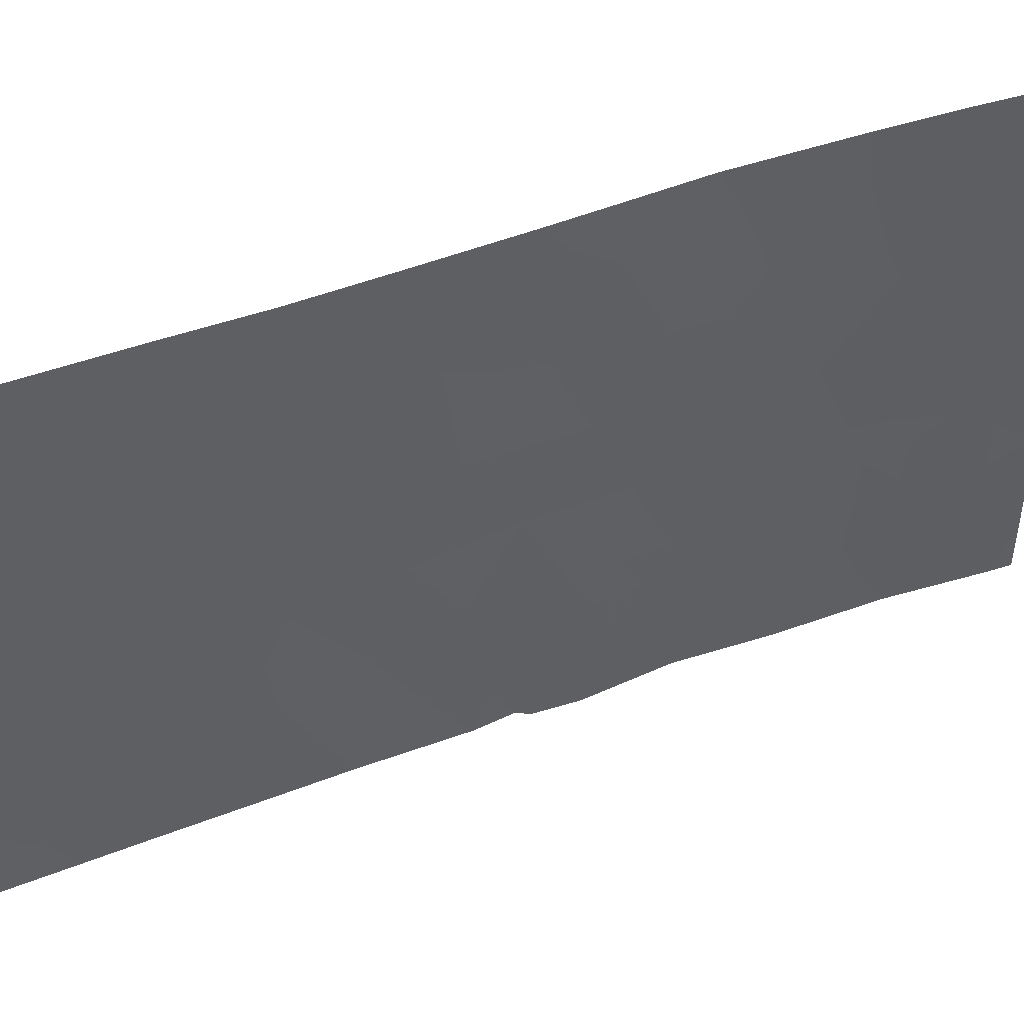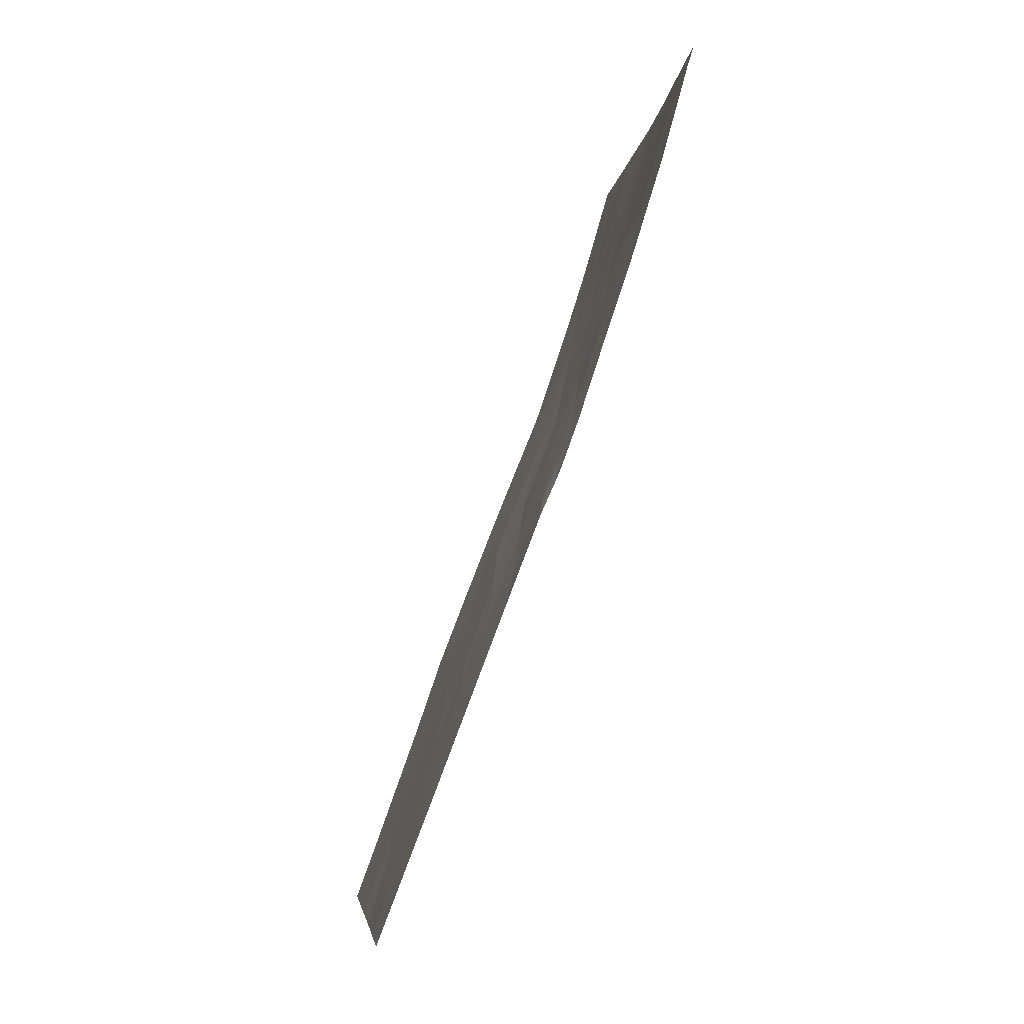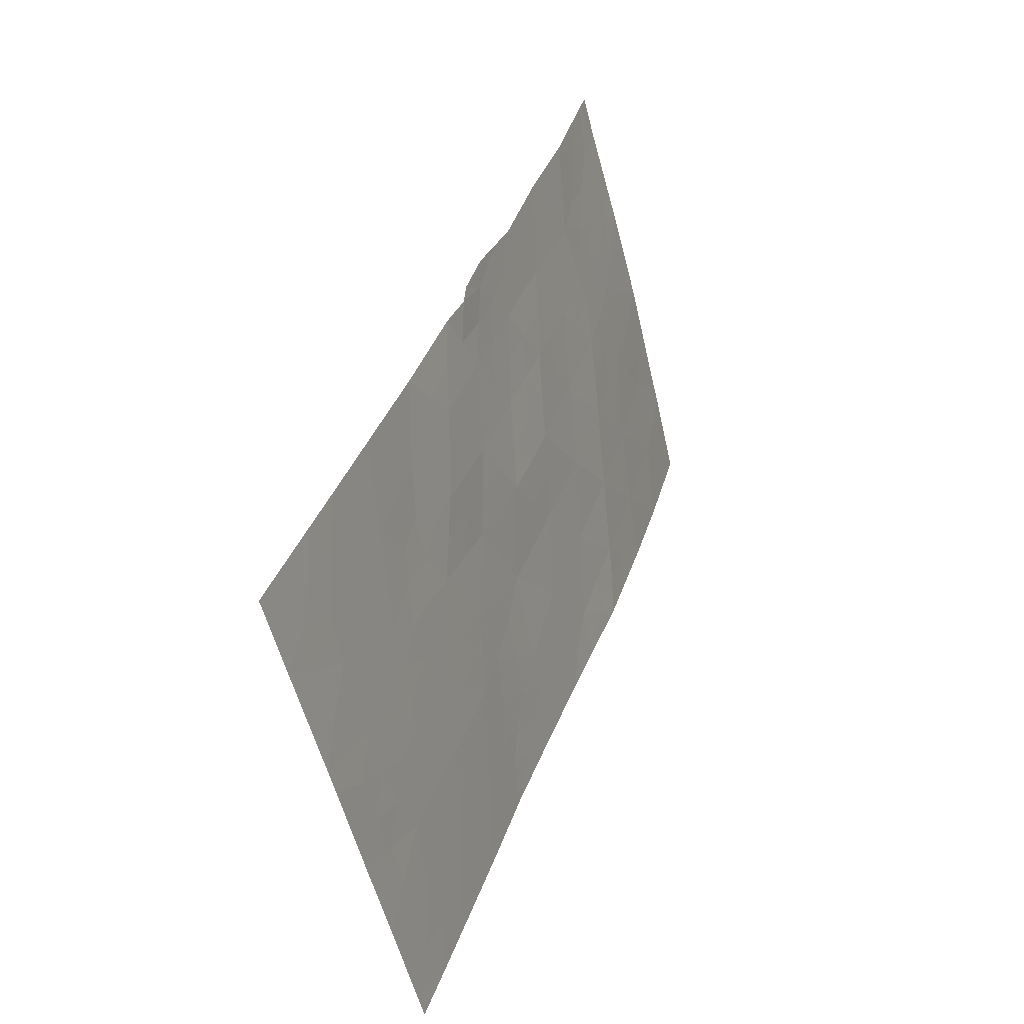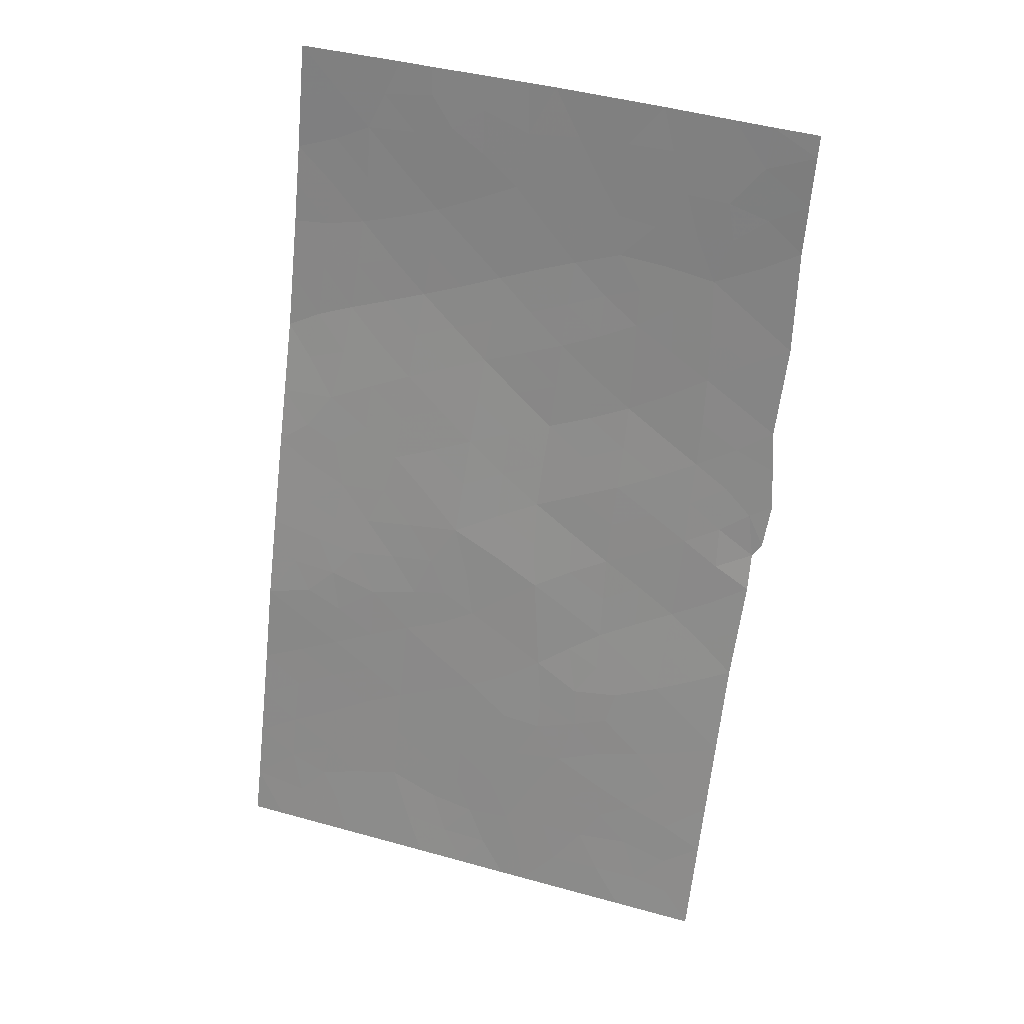
<metadata>
{"format":"obj","ext":"obj","renderer":"f3d","projection":"perspective","resolution":1024,"background":"white","views":[{"elev":48.7,"azim":-92.6,"up":"+Y"},{"elev":-6.2,"azim":-6.6,"up":"+Z"},{"elev":-54.3,"azim":13.3,"up":"+Z"},{"elev":43.1,"azim":-71.8,"up":"+Z"}]}
</metadata>
<code>
v -105.1 39.58 90.37
v -105.1 37.96 90.36
v -104.7 38.17 91.29
v -104.4 39.6 92.24
v -104.8 41.38 91.3
v -107.2 50 84.99
v -104.2 46.83 92.88
v -103.7 48.43 94.22
v -103.4 37.88 95.26
v -103 39.84 96.45
v -106.6 46.25 86.65
v -105.4 37.92 89.57
v -105.5 41.39 89.46
v -108 50 82.87
v -105.5 45.23 89.45
v -104.3 43.22 92.38
v -104.1 41.38 93.18
v -103 43.08 96.25
v -102.5 44.65 97.7
v -102.4 42.71 98.16
v -107.8 39.9 83.34
v -107.2 39.9 84.8
v -104.6 50 91.95
v -104.6 48.76 92.01
v -108.8 47.38 80.58
v -103.7 43.17 94.32
v -107.7 44.48 83.61
v -105.9 50 88.66
v -108.8 45.28 80.59
v -107 38 85.42
v -107.6 38 83.79
v -108.8 42.99 80.56
v -108.2 43.06 82.18
v -101.9 47.63 100
v -102.3 48.29 98.44
v -108 38 82.68
v -108.8 39.83 80.61
v -108.5 39.46 81.45
v -101.9 44.59 100
v -101.9 46.88 100
v -101.9 50 100
v -102.6 50 97.73
v -101.9 40.73 100
v -101.9 41.46 100
v -102.1 38 99.53
v -102 38 100
v -102 39.05 100
v -102.7 38 97.42
v -107.2 46.25 84.79
v -102.8 46.48 96.86
v -108.8 42.43 80.57
v -108.2 41.07 82.22
v -105.1 43.29 90.47
v -104.6 37.68 91.59
v -104 37.95 93.31
v -106.2 38 87.44
v -105.1 50 90.75
v -103.9 50 93.52
v -103.2 44.83 95.57
v -103.1 50 96
v -107.5 41.9 84.14
v -103.5 46.65 94.85
v -106.2 41.29 87.6
v -105.8 39.62 88.52
v -101.9 43.96 100
v -105.9 43.08 88.51
v -108.8 38 80.63
v -106.6 50 86.79
v -105 37.76 90.65
v -108.4 50 81.62
v -108.8 49.27 80.58
v -108.8 50 80.58
v -106.9 48.12 85.82
v -108 46.22 82.59
v -103.7 39.65 94.22
v -104.7 45.13 91.64
v -105.6 47.54 89.17
v -105.4 48.28 89.94
v -105 46.98 90.89
v -106.6 39.71 86.59
v -107 44.39 85.55
v -103.9 44.99 93.61
v -106.3 44.59 87.42
v -103 48.29 96.27
v -103.4 41.47 95.13
v -102.3 46.28 98.74
v -108.2 48.16 82.09
v -104.9 38.81 90.82
v -104.8 39.61 91.29
v -104.6 38.81 91.8
v -105 40.46 90.83
v -104.6 40.47 91.75
v -105.8 37.96 88.5
v -106 38.8 88.01
v -105.6 38.77 89.01
v -104.4 41.37 92.23
v -104.6 42.3 91.82
v -104.2 42.28 92.76
v -102.8 43.87 96.96
v -102.5 43.69 98
v -102.7 42.96 97.22
v -105 48.57 90.93
v -105.2 49.24 90.32
v -104.9 49.33 91.22
v -103.9 42.28 93.73
v -103.5 42.3 94.7
v -103.7 41.42 94.16
v -107.1 45.31 85.17
v -107.4 45.33 84.2
v -108.8 46.33 80.59
v -108.4 46.77 81.53
v -108.4 45.74 81.51
v -107.3 38 84.61
v -107.1 38.93 85.09
v -105.9 46.81 88.42
v -106.3 47.2 87.39
v -108.5 43.61 81.32
v -108.2 44.07 82.09
v -108.5 42.66 81.37
v -108 44.49 82.79
v -107.9 43.62 83.06
v -107.9 38.94 83.05
v -108.2 38.81 82.12
v -107.5 40.09 84.08
v -107.5 39.08 84.08
v -101.9 45.74 100
v -102.1 46.81 99.4
v -102.2 50 98.86
v -102.1 49.07 99.15
v -102.5 49.07 98.06
v -103.1 37.94 96.34
v -103.2 38.84 95.84
v -102.9 38.84 96.93
v -102.4 38 98.47
v -102.2 39.06 99.11
v -102.7 39.54 97.44
v -107.6 46.24 83.78
v -107.8 47.17 83.35
v -107.4 47.17 84.38
v -108.8 41.13 80.59
v -108.5 41.67 81.39
v -108.5 40.53 81.43
v -104.2 40.48 92.7
v -107.2 48.12 84.9
v -107.1 47.19 85.33
v -104.3 37.82 92.45
v -104.2 38.72 92.76
v -104.3 50 92.73
v -104.2 49.41 92.86
v -108.5 44.68 81.35
v -108.2 45.1 82.24
v -103.4 44.01 94.93
v -103.1 43.97 95.92
v -103.3 43.15 95.28
v -102.8 50 96.87
v -102.8 49.12 97.03
v -103.1 49.17 96.08
v -107.3 40.86 84.56
v -107.6 40.84 83.7
v -108.1 39.91 82.35
v -107.9 40.63 82.91
v -104.6 46.91 91.87
v -104.4 45.99 92.26
v -104.8 46.06 91.25
v -107.8 42.53 83.14
v -107.9 41.53 83.09
v -108.2 42.08 82.23
v -106.2 46.14 87.63
v -102.4 40.7 98.24
v -102.7 40.35 97.37
v -103.8 46.74 93.88
v -103.7 45.83 94.23
v -104.1 45.92 93.26
v -102.1 47.95 99.23
v -102.3 47.17 98.51
v -106.2 48.33 87.67
v -102.7 41.33 97.41
v -102.6 42.19 97.49
v -102.4 41.73 98.22
v -102.9 42.05 96.62
v -105.1 47.79 90.6
v -105.3 47.19 90
v -105.3 44.22 90
v -105.1 45.17 90.6
v -104.9 44.22 91.03
v -106 40.48 88.06
v -105.8 41.35 88.53
v -105.6 40.48 88.99
v -108.8 44.13 80.58
v -102.2 44.48 98.91
v -102.2 43.31 99.03
v -107.8 45.31 83.2
v -103.9 38.76 93.74
v -103.6 38.79 94.76
v -103.7 37.92 94.28
v -105.3 40.47 89.92
v -105.1 41.4 90.38
v -103.8 44.07 93.97
v -104 43.19 93.35
v -104.1 44.12 92.99
v -101.9 42.71 100
v -102.2 42.18 99.08
v -103.5 50 94.76
v -103.4 49.21 95.04
v -103.8 49.26 93.9
v -106.4 42.01 87.09
v -106.2 42.91 87.53
v -106 42.15 88.05
v -105.7 42.26 89
v -106.8 41.72 86.04
v -107.1 41.6 85.19
v -107.2 42.55 84.87
v -104.8 47.8 91.45
v -104.1 39.6 93.21
v -103.9 40.51 93.68
v -104.3 45.06 92.64
v -105.7 44.08 88.97
v -105.5 43.22 89.49
v -108.4 38 81.66
v -108.5 38.64 81.31
v -108.8 38.92 80.62
v -104.9 42.33 90.89
v -104.7 43.27 91.43
v -105.3 42.33 89.95
v -105.4 39.59 89.46
v -103.6 44.91 94.58
v -104.4 47.75 92.48
v -106.9 50 85.89
v -106.7 49.04 86.29
v -107.1 49.06 85.4
v -103.6 47.56 94.53
v -104 47.65 93.52
v -102.9 44.76 96.62
v -103 45.65 96.21
v -102.7 45.57 97.26
v -103.3 45.74 95.2
v -103.1 46.56 95.85
v -106.8 45.33 86.08
v -106.4 45.37 86.99
v -106.6 44.47 86.5
v -101.9 39.89 100
v -102.2 40.16 99.15
v -102.9 40.93 96.57
v -102.5 46.4 97.86
v -102.4 45.5 98.3
v -105.2 46.16 90.24
v -105.6 46.43 89.31
v -105.9 45.79 88.53
v -104.1 48.54 93.15
v -108.1 49.06 82.36
v -106.5 41.26 86.77
v -106.7 40.68 86.19
v -106.9 39.8 85.67
v -106.2 50 87.73
v -106.2 49.36 87.74
v -106.5 48.95 87.07
v -106.1 43.85 87.96
v -105.9 44.83 88.37
v -106.2 45.36 87.78
v -107.5 43.01 84.01
v -105.3 38.75 89.94
v -108.5 47.75 81.42
v -108.8 48.33 80.58
v -104.5 44.18 92.02
v -107.2 43.45 84.94
v -102.2 41.14 99.11
v -102.7 48.23 97.29
v -107.4 49.06 84.43
v -108.1 47.31 82.34
v -107.9 48.12 82.92
v -107.6 50 83.93
v -105.6 49.1 89.31
v -105.5 50 89.71
v -103.4 39.72 95.28
v -103.2 47.47 95.53
v -102.9 47.39 96.54
v -103.6 40.57 94.69
v -103.2 40.67 95.68
v -103.1 41.5 95.93
v -102.6 47.32 97.55
v -106.3 40.51 87.12
v -106.8 43.53 86
v -106.9 46.25 85.71
v -106.6 48.11 86.74
v -106.7 47.18 86.25
v -106.6 38 86.43
v -106.8 38.87 86.03
v -106.4 38.83 87.01
v -106.4 43.66 86.99
v -106.2 39.65 87.56
v -101.9 48.81 100
v -103.3 48.36 95.26
v -103.2 42.29 95.64
v -108.5 48.76 81.44
v -107.3 44.43 84.6
v -102.1 45.56 99.25
v -107.5 43.81 84
v -102.5 38.82 98
v -102.5 39.74 98.22
v -107.8 49.09 83.38
v -107.6 48.07 83.88
v -106.6 42.74 86.54
v -105.9 48.78 88.45
v -107 42.56 85.56
v -106 47.81 88.3
v -107 40.84 85.46
v -105.7 48.39 89.06
f 88 89 90
f 91 92 89
f 93 94 95
f 96 97 98
f 99 100 101
f 102 103 104
f 105 106 107
f 110 111 112
f 113 125 114
f 115 116 305
f 117 118 33
f 120 121 118
f 122 123 160
f 128 129 130
f 46 45 47
f 131 132 133
f 133 136 298
f 137 138 139
f 140 141 142
f 92 96 143
f 139 144 145
f 55 146 147
f 23 24 104
f 148 58 149
f 150 112 151
f 152 153 154
f 155 156 157
f 158 124 159
f 21 125 122
f 162 163 164
f 165 166 167
f 171 172 173
f 174 127 175
f 177 178 179
f 180 101 178
f 181 182 78
f 183 184 185
f 186 187 188
f 189 150 117
f 190 191 100
f 109 192 137
f 193 194 195
f 91 196 197
f 198 199 200
f 201 202 191
f 203 204 205
f 206 207 208
f 209 187 208
f 102 213 181
f 151 192 120
f 193 147 214
f 143 215 214
f 216 163 173
f 217 183 218
f 123 219 220
f 221 38 220
f 161 166 159
f 97 222 223
f 197 224 222
f 225 188 196
f 98 199 105
f 152 198 226
f 266 179 202
f 213 227 162
f 228 229 230
f 231 171 232
f 153 233 99
f 234 235 233
f 236 237 234
f 238 239 240
f 241 135 242
f 243 177 170
f 235 244 245
f 246 247 182
f 248 115 247
f 38 142 160
f 209 218 224
f 2 3 69
f 3 54 69
f 205 249 149
f 87 294 250
f 210 206 251
f 252 253 306
f 158 211 306
f 68 254 255
f 176 256 255
f 217 257 258
f 258 259 248
f 261 1 88
f 71 72 70
f 261 95 225
f 216 200 264
f 230 144 268
f 269 270 138
f 103 272 273
f 194 274 132
f 167 141 119
f 275 276 237
f 277 215 107
f 243 278 279
f 277 278 274
f 164 184 246
f 262 269 111
f 175 244 280
f 252 251 281
f 212 265 304
f 238 108 283
f 226 172 236
f 229 256 284
f 285 283 145
f 286 287 288
f 289 257 207
f 289 282 240
f 169 266 242
f 285 284 116
f 94 288 290
f 287 114 253
f 239 168 259
f 232 227 249
f 290 281 186
f 129 291 174
f 223 185 264
f 157 292 204
f 292 275 231
f 279 293 180
f 106 154 293
f 280 276 267
f 296 190 245
f 2 88 3
f 3 88 90
f 88 1 89
f 90 89 4
f 1 91 89
f 91 5 92
f 89 92 4
f 12 93 95
f 93 56 94
f 95 94 64
f 17 96 98
f 96 5 97
f 98 97 16
f 18 99 101
f 99 19 100
f 101 100 20
f 24 102 104
f 102 78 103
f 104 103 57
f 17 105 107
f 105 26 106
f 107 106 85
f 49 108 109
f 109 295 27
f 29 110 112
f 110 25 111
f 112 111 74
f 30 113 114
f 113 31 125
f 114 125 22
f 77 115 305
f 115 168 116
f 32 117 119
f 119 117 33
f 120 27 121
f 118 121 33
f 21 122 160
f 122 36 123
f 160 123 38
f 21 124 125
f 124 22 125
f 40 126 127
f 126 39 296
f 42 128 130
f 128 41 129
f 48 131 133
f 131 9 132
f 133 132 10
f 45 134 135
f 134 48 298
f 48 133 298
f 133 10 136
f 298 136 299
f 34 40 127
f 49 137 139
f 137 74 138
f 37 140 142
f 140 51 141
f 142 141 52
f 4 92 143
f 92 5 96
f 143 96 17
f 49 139 145
f 139 301 144
f 145 144 73
f 146 54 3
f 3 90 146
f 23 104 57
f 23 149 24
f 149 23 148
f 118 150 151
f 150 29 112
f 151 112 74
f 26 152 154
f 152 59 153
f 154 153 18
f 60 155 157
f 155 42 156
f 157 156 84
f 61 158 159
f 158 22 124
f 159 124 21
f 31 122 125
f 122 31 36
f 160 52 161
f 160 161 21
f 79 162 164
f 162 7 163
f 164 163 76
f 33 165 167
f 165 61 166
f 167 166 52
f 168 11 116
f 170 299 136
f 170 136 10
f 7 171 173
f 171 62 172
f 173 172 82
f 35 174 175
f 174 34 127
f 175 127 86
f 169 177 179
f 177 180 178
f 179 178 20
f 180 18 101
f 178 101 20
f 181 79 182
f 78 182 77
f 53 183 185
f 183 15 184
f 185 184 76
f 64 186 188
f 186 63 187
f 188 187 13
f 32 189 117
f 189 29 150
f 117 150 118
f 19 190 100
f 190 65 191
f 100 191 20
f 190 39 65
f 49 109 137
f 109 27 192
f 137 192 74
f 55 193 195
f 193 75 194
f 195 194 9
f 5 91 197
f 91 1 196
f 197 196 13
f 82 198 200
f 198 26 199
f 200 199 16
f 65 201 191
f 201 44 202
f 191 202 20
f 58 203 205
f 203 60 204
f 205 204 8
f 63 206 208
f 208 207 66
f 66 209 208
f 209 13 187
f 208 187 63
f 212 211 61
f 78 102 181
f 102 24 213
f 181 213 79
f 118 151 120
f 151 74 192
f 120 192 27
f 147 146 90
f 147 90 4
f 75 193 214
f 193 55 147
f 214 147 4
f 4 143 214
f 143 17 215
f 214 215 75
f 82 216 173
f 216 76 163
f 173 163 7
f 66 217 218
f 217 15 183
f 218 183 53
f 38 123 220
f 123 36 219
f 220 219 67
f 67 221 220
f 221 37 38
f 21 161 159
f 161 52 166
f 159 166 61
f 16 97 223
f 97 5 222
f 223 222 53
f 5 197 222
f 197 13 224
f 222 224 53
f 1 225 196
f 225 64 188
f 196 188 13
f 17 98 105
f 98 16 199
f 105 199 26
f 59 152 226
f 152 26 198
f 226 198 82
f 44 266 202
f 266 169 179
f 202 179 20
f 79 213 162
f 213 24 227
f 162 227 7
f 6 228 230
f 228 68 229
f 230 229 73
f 8 231 232
f 231 62 171
f 232 171 7
f 18 153 99
f 153 59 233
f 99 233 19
f 59 234 233
f 234 50 235
f 233 235 19
f 59 236 234
f 236 62 237
f 234 237 50
f 81 238 240
f 238 11 239
f 240 239 83
f 43 241 242
f 241 47 135
f 242 135 299
f 10 243 170
f 243 180 177
f 170 177 169
f 19 235 245
f 235 50 244
f 245 244 86
f 79 246 182
f 246 15 247
f 182 247 77
f 15 248 247
f 248 168 115
f 247 115 77
f 38 37 142
f 160 142 52
f 13 209 224
f 209 66 218
f 224 218 53
f 58 205 149
f 205 8 249
f 149 249 24
f 210 302 206
f 251 206 63
f 252 80 253
f 306 253 22
f 22 158 306
f 158 61 211
f 254 28 255
f 303 255 28
f 255 256 68
f 135 47 45
f 15 217 258
f 217 66 257
f 258 257 83
f 15 258 248
f 258 83 259
f 248 259 168
f 260 61 165
f 121 165 33
f 12 261 2
f 88 2 261
f 70 294 71
f 263 294 262
f 263 262 25
f 1 261 225
f 261 12 95
f 225 95 64
f 76 216 264
f 216 82 200
f 264 200 16
f 297 295 265
f 43 266 44
f 130 35 267
f 156 267 84
f 6 230 268
f 230 73 144
f 268 144 301
f 74 269 138
f 269 87 270
f 138 270 301
f 14 300 250
f 300 301 270
f 250 300 270
f 14 271 300
f 271 6 268
f 57 103 273
f 103 78 272
f 9 194 132
f 194 75 274
f 132 274 10
f 32 119 51
f 33 167 119
f 167 52 141
f 119 141 51
f 62 275 237
f 275 84 276
f 237 276 50
f 85 277 107
f 277 75 215
f 107 215 17
f 180 243 279
f 243 10 278
f 279 278 85
f 75 277 274
f 277 85 278
f 274 278 10
f 79 164 246
f 164 76 184
f 246 184 15
f 25 262 111
f 262 87 269
f 111 269 74
f 175 86 244
f 280 244 50
f 80 252 281
f 281 251 63
f 282 265 81
f 11 238 283
f 238 81 108
f 283 108 49
f 59 226 236
f 226 82 172
f 236 172 62
f 73 229 284
f 229 68 256
f 284 256 176
f 73 285 145
f 285 11 283
f 145 283 49
f 56 286 288
f 286 30 287
f 288 287 80
f 289 83 257
f 207 257 66
f 83 289 240
f 289 302 282
f 240 282 81
f 299 169 242
f 242 266 43
f 11 285 116
f 285 73 284
f 116 284 176
f 64 94 290
f 94 56 288
f 290 288 80
f 80 287 253
f 287 30 114
f 253 114 22
f 83 239 259
f 239 11 168
f 8 232 249
f 232 7 227
f 249 227 24
f 64 290 186
f 290 80 281
f 186 281 63
f 174 291 34
f 16 223 264
f 223 53 185
f 264 185 76
f 60 157 204
f 157 84 292
f 204 292 8
f 8 292 231
f 292 84 275
f 231 275 62
f 279 85 293
f 180 293 18
f 85 106 293
f 106 26 154
f 293 154 18
f 280 50 276
f 267 276 84
f 86 296 245
f 296 39 190
f 245 190 19
f 297 265 260
f 86 126 296
f 250 294 70
f 260 121 297
f 71 294 263
f 294 87 262
f 135 134 298
f 250 70 14
f 108 295 109
f 108 81 295
f 295 297 27
f 295 81 265
f 250 270 87
f 129 41 291
f 260 165 121
f 127 126 86
f 27 297 121
f 135 298 299
f 169 299 170
f 271 268 300
f 301 300 268
f 212 61 260
f 212 260 265
f 210 211 304
f 130 267 156
f 272 78 307
f 304 265 282
f 301 139 138
f 206 302 207
f 42 130 156
f 302 289 207
f 302 210 304
f 302 304 282
f 252 210 251
f 273 272 28
f 176 303 305
f 272 307 303
f 303 176 255
f 304 211 212
f 272 303 28
f 305 116 176
f 252 306 210
f 306 211 210
f 307 78 77
f 35 175 280
f 35 280 267
f 307 305 303
f 77 305 307
f 35 130 129
f 35 129 174

</code>
